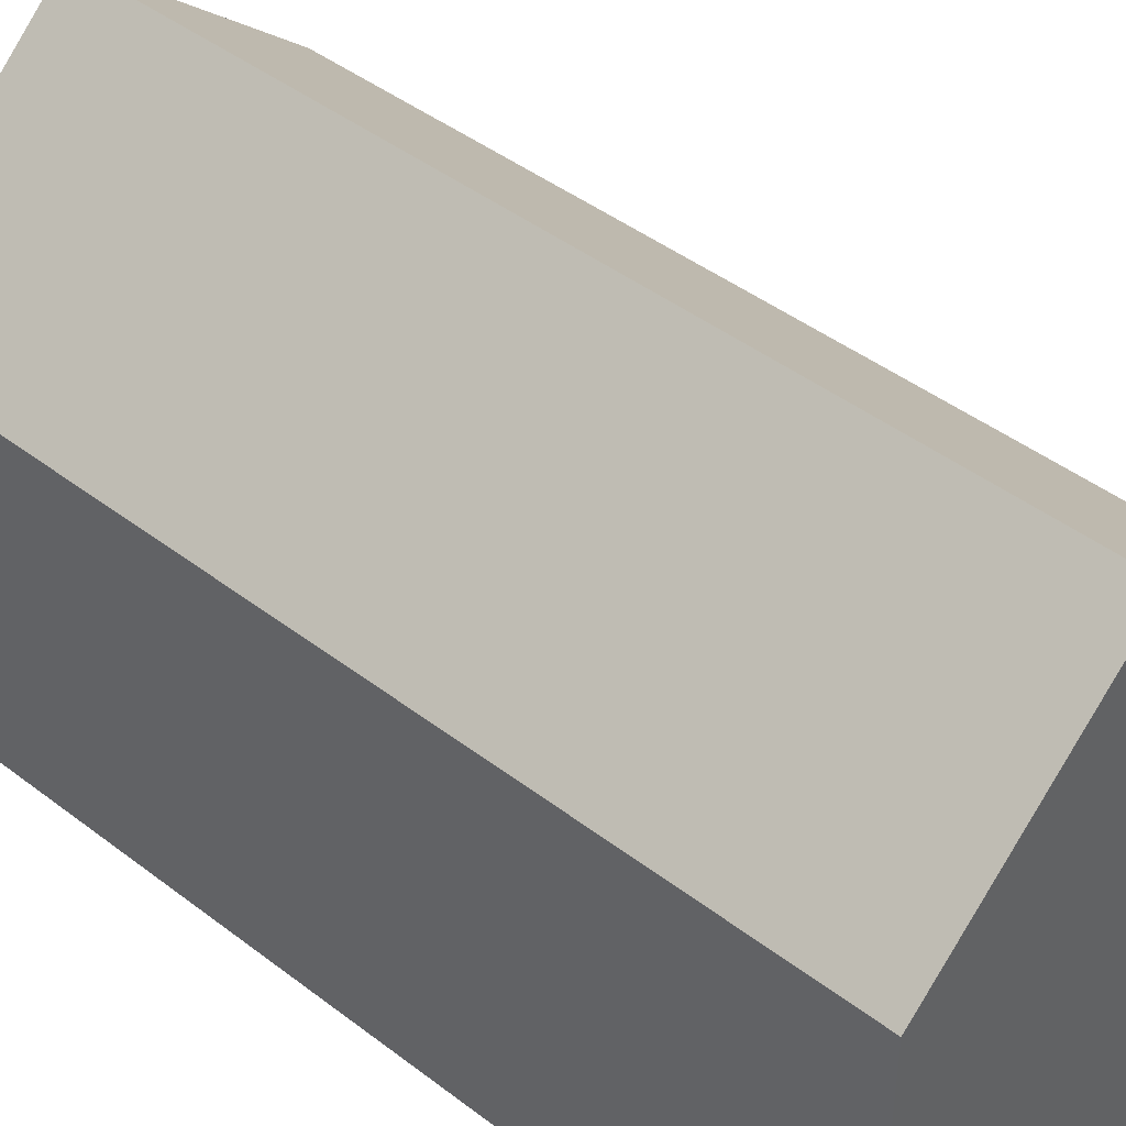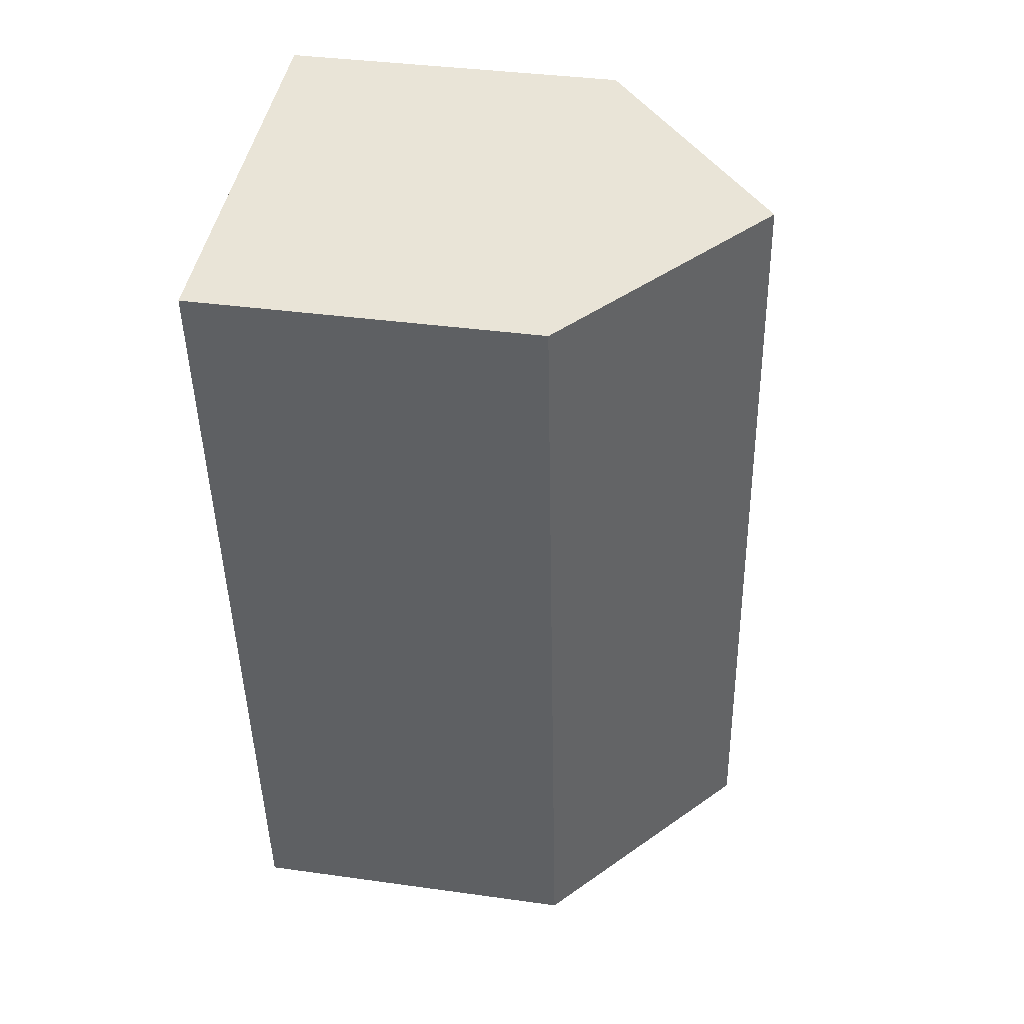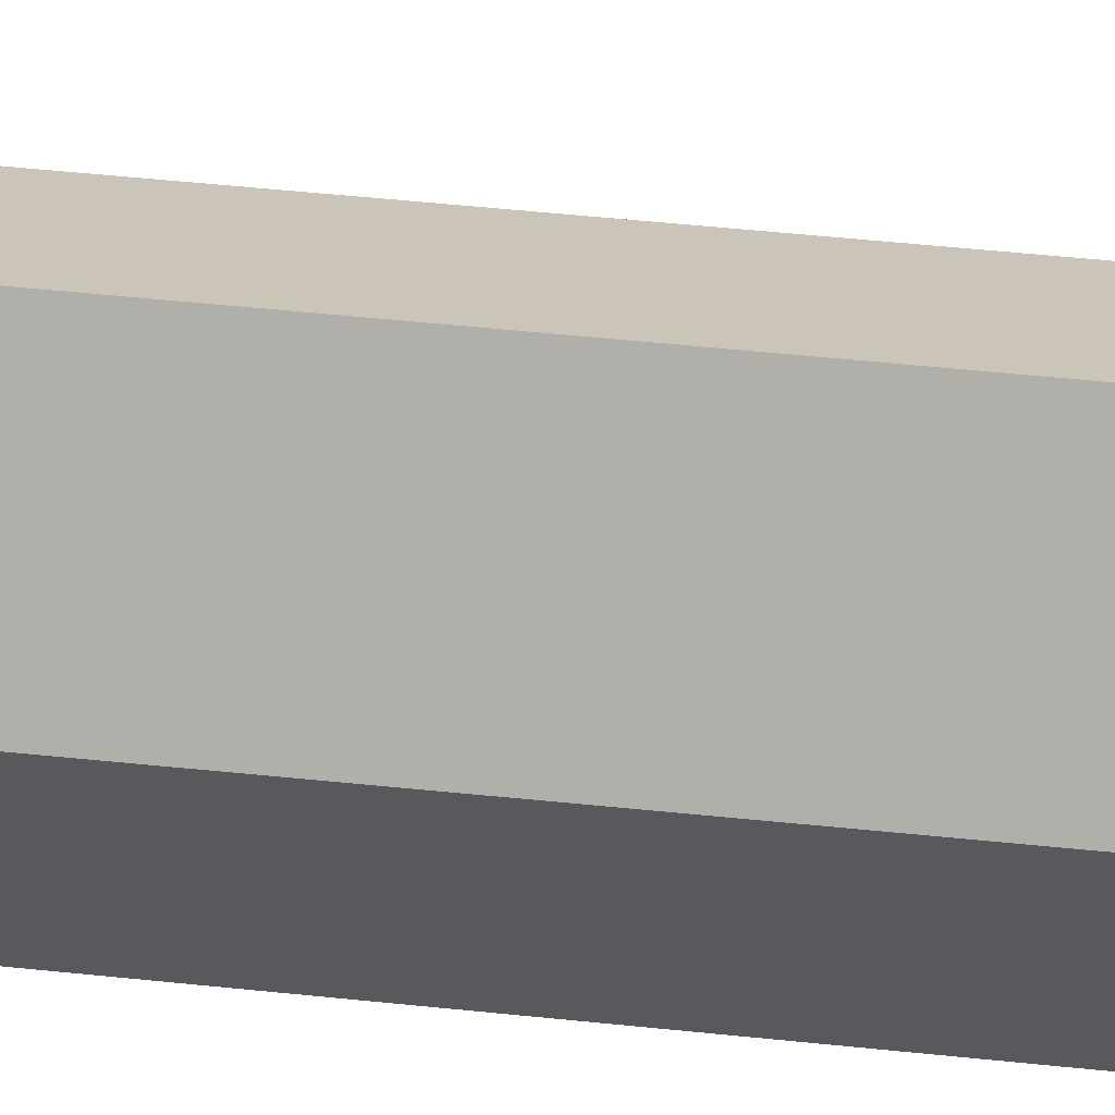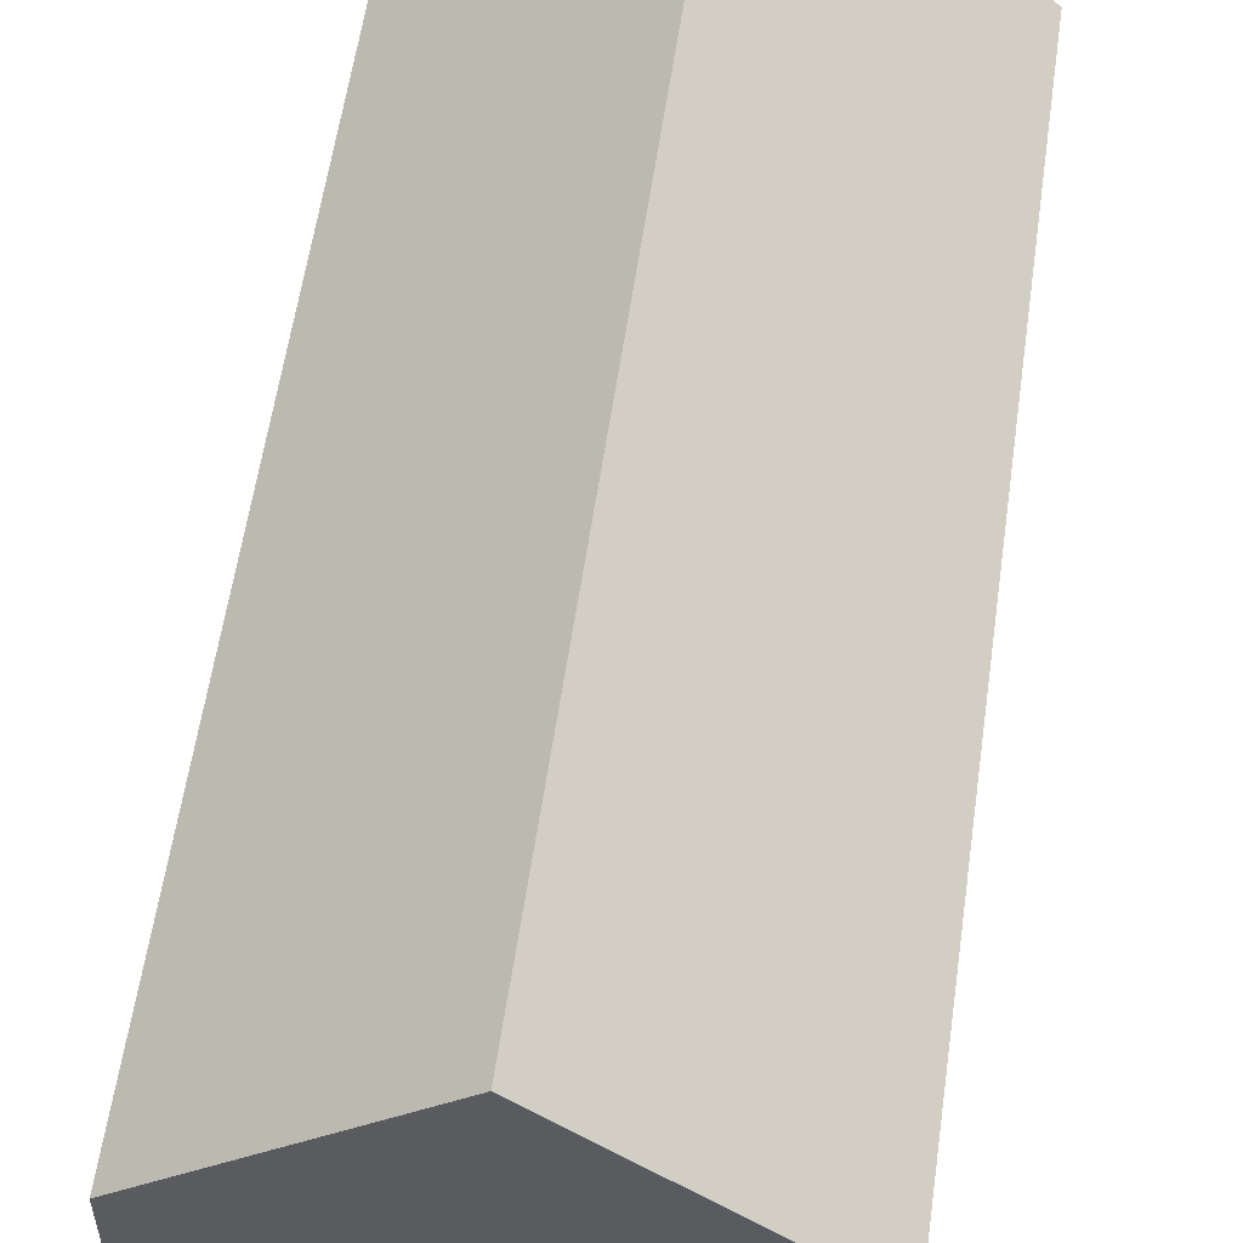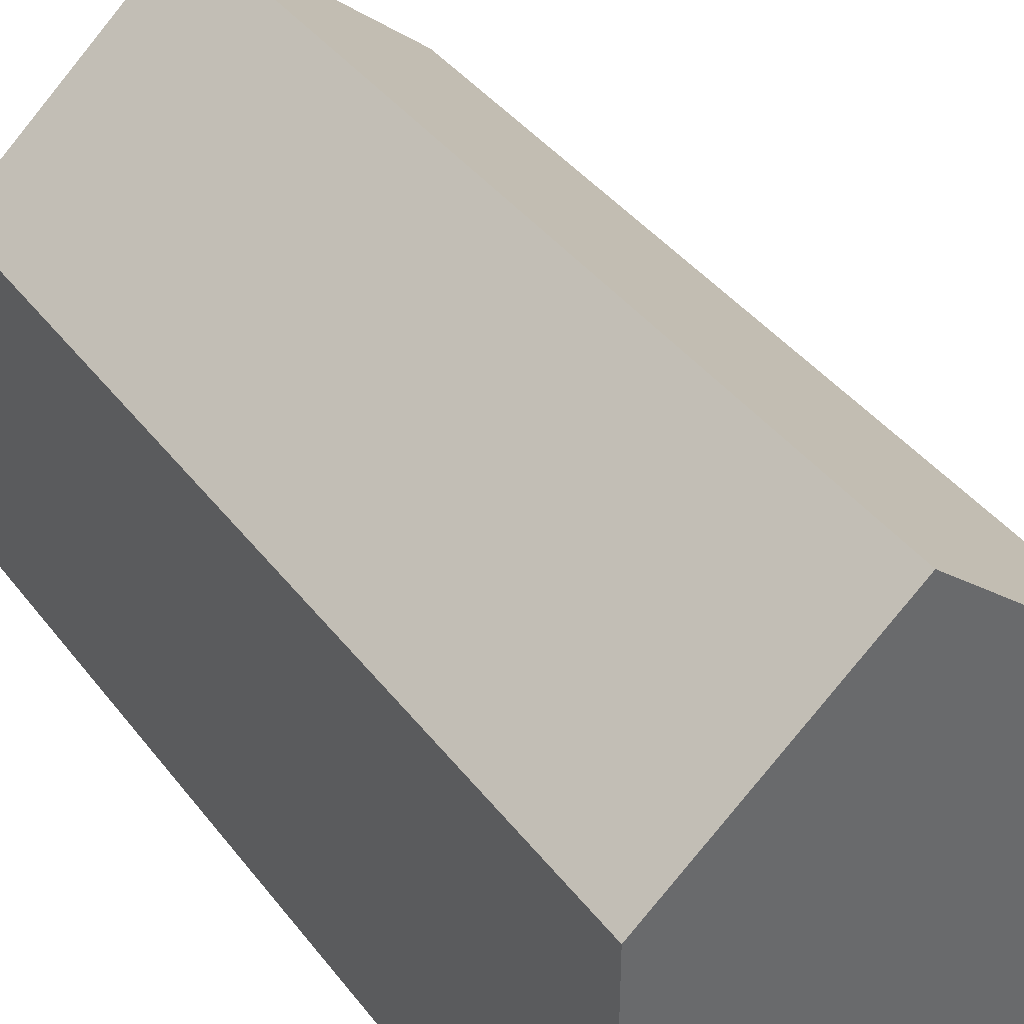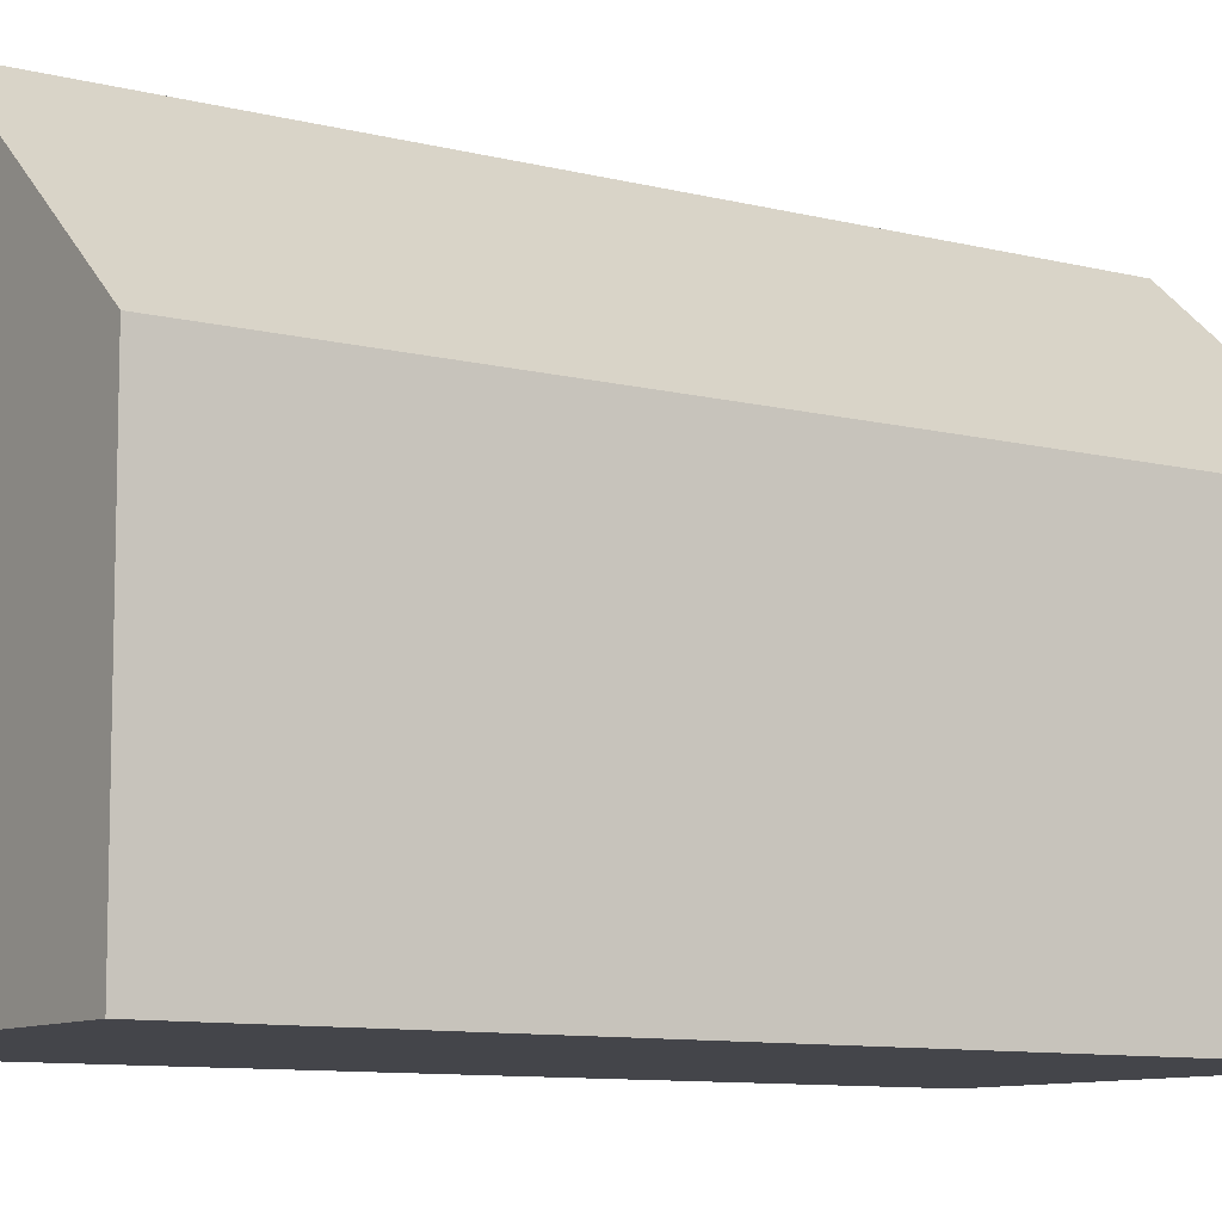
<metadata>
{"format":"obj","ext":"obj","renderer":"f3d","projection":"perspective","resolution":1024,"background":"white","views":[{"elev":43.8,"azim":138.8,"up":"+Y"},{"elev":37.2,"azim":100.2,"up":"+Z"},{"elev":60.6,"azim":-77.3,"up":"+Y"},{"elev":57.2,"azim":14.9,"up":"+Y"},{"elev":40.2,"azim":153.2,"up":"+Y"},{"elev":-9.3,"azim":-117.5,"up":"+Y"}]}
</metadata>
<code>
v  3.043 10.02 25.04
v  6.153 15.31 -0.748
v  0 9.961 6.099e-16
v  9.132 15.31 24.28
v  15.25 9.987 23.51
v  13.92 9.986 12.31
v  13.38 9.987 7.787
v  12.28 9.986 -1.492
v  15.25 -1.44e-15 23.51
v  13.92 -7.54e-16 12.31
v  13.38 -4.768e-16 7.787
v  12.28 9.136e-17 -1.492
v  0 0 0
v  6.153 4.58e-17 -0.748
v  3.043 -1.533e-15 25.04
v  9.132 -1.487e-15 24.28
g defaultobject
f 1 2 3
f 2 1 4
f 5 2 4
f 2 5 6
f 2 6 7
f 2 7 8
f 9 6 5
f 6 9 10
f 6 10 7
f 7 10 8
f 8 10 11
f 8 11 12
f 8 3 2
f 3 8 12
f 3 12 13
f 13 12 14
f 3 15 1
f 15 3 13
f 1 5 4
f 5 1 15
f 5 15 9
f 9 15 16
f 11 14 12
f 14 11 13
f 13 11 15
f 15 11 10
f 15 10 16
f 16 10 9

</code>
